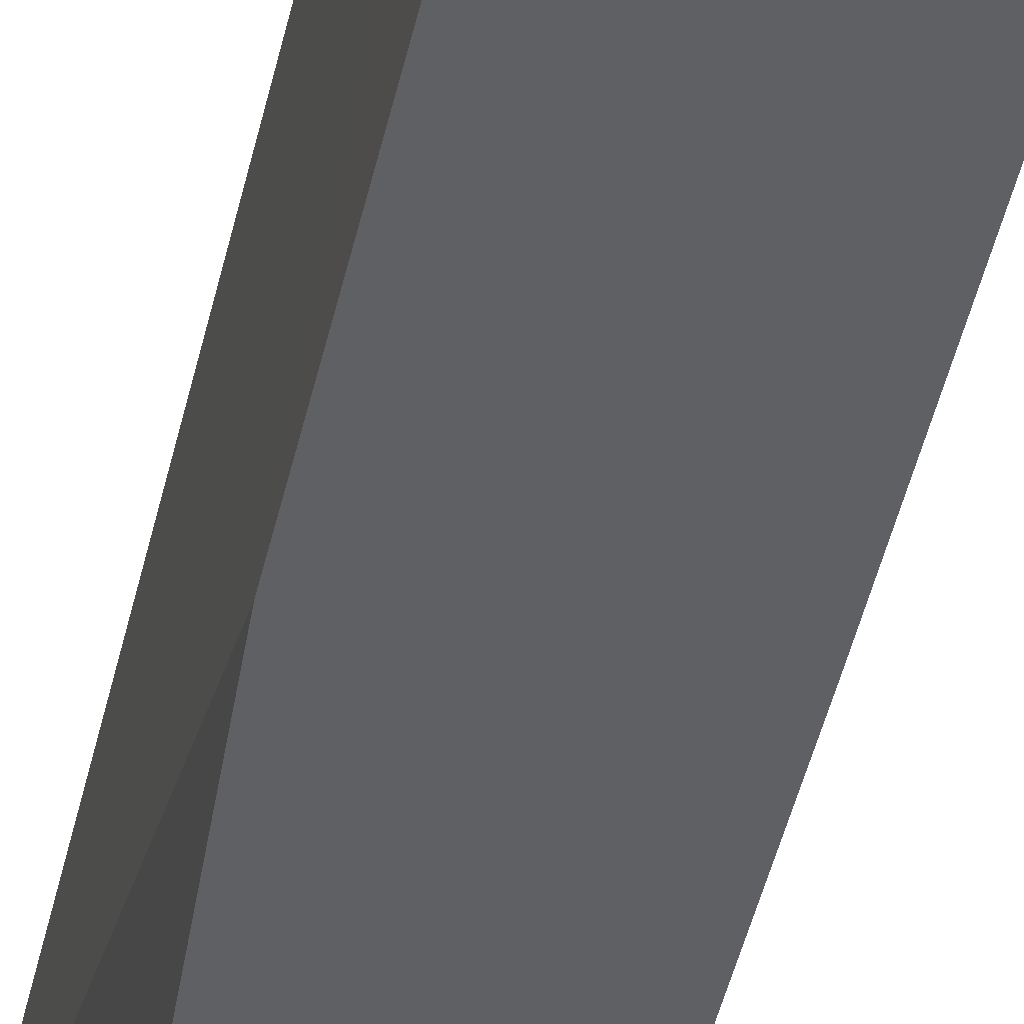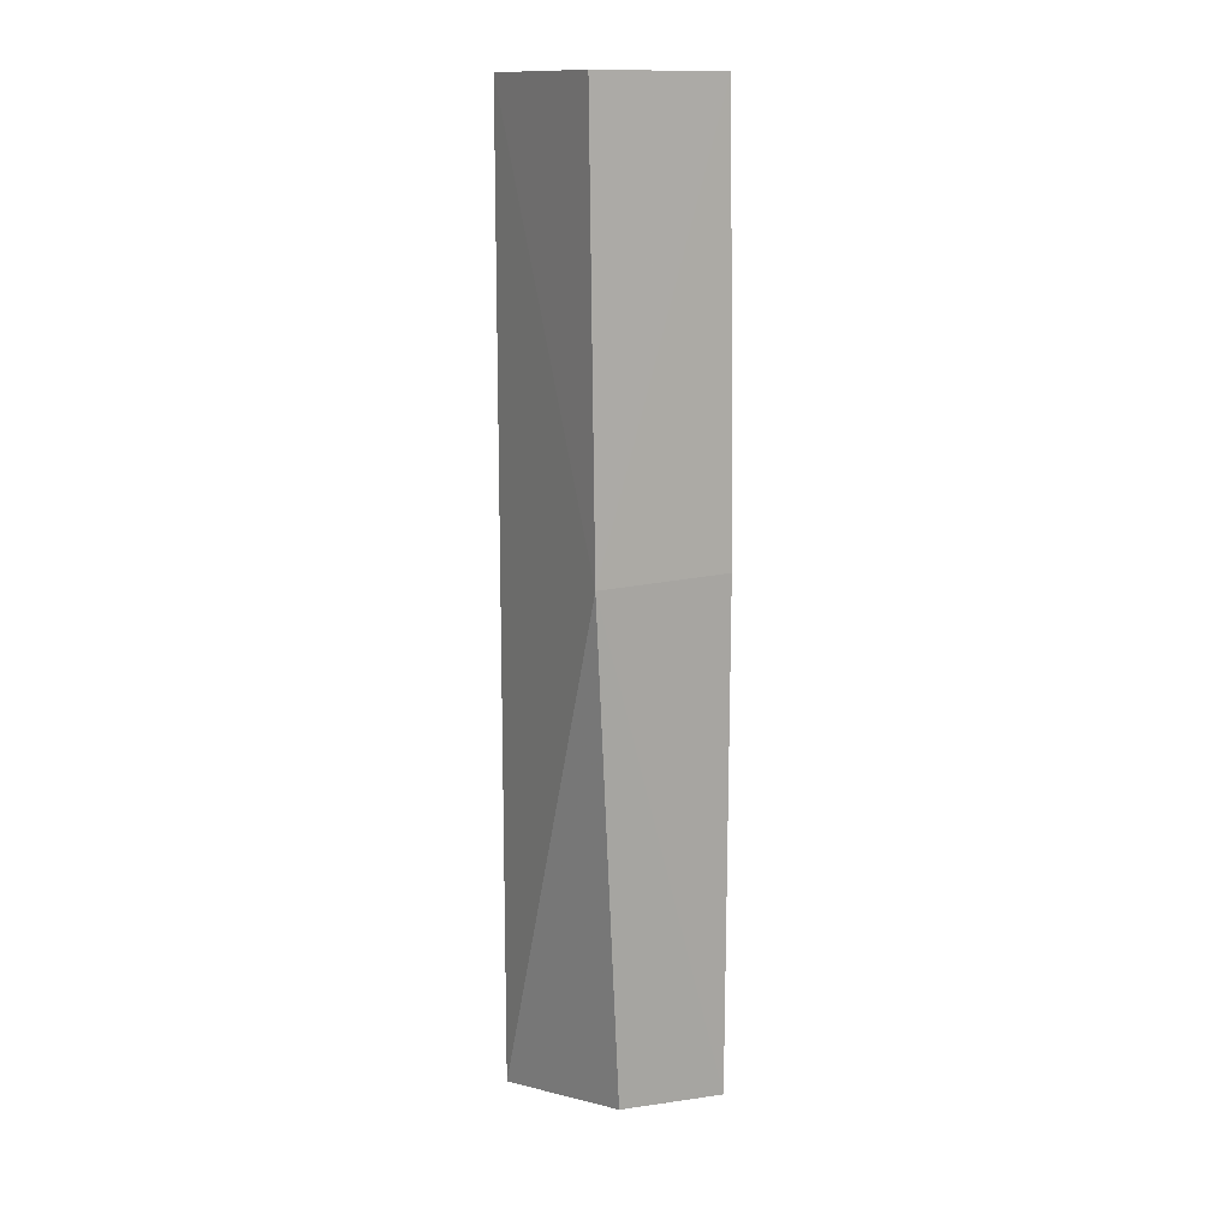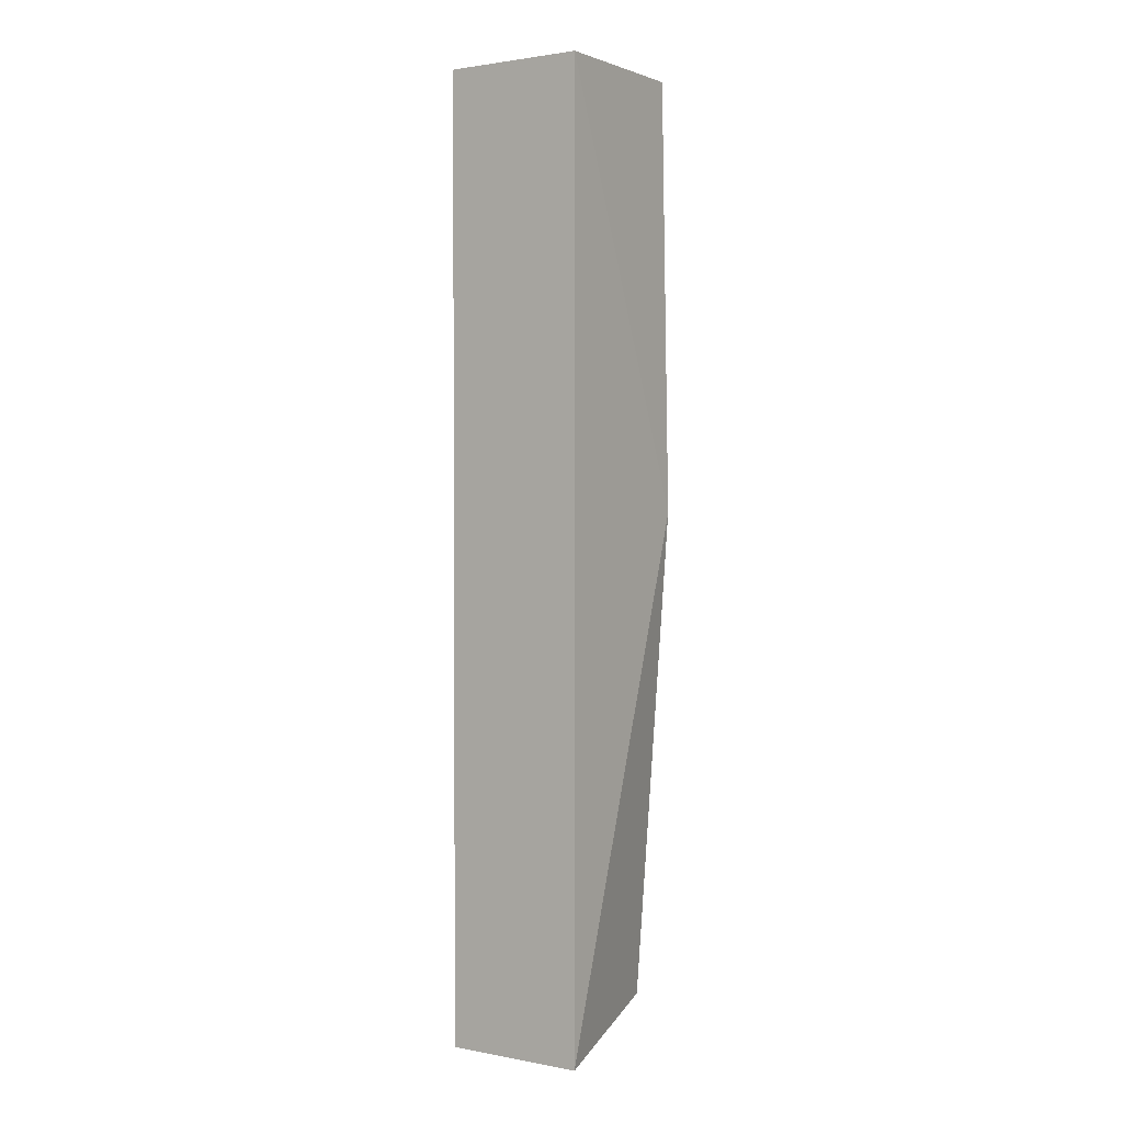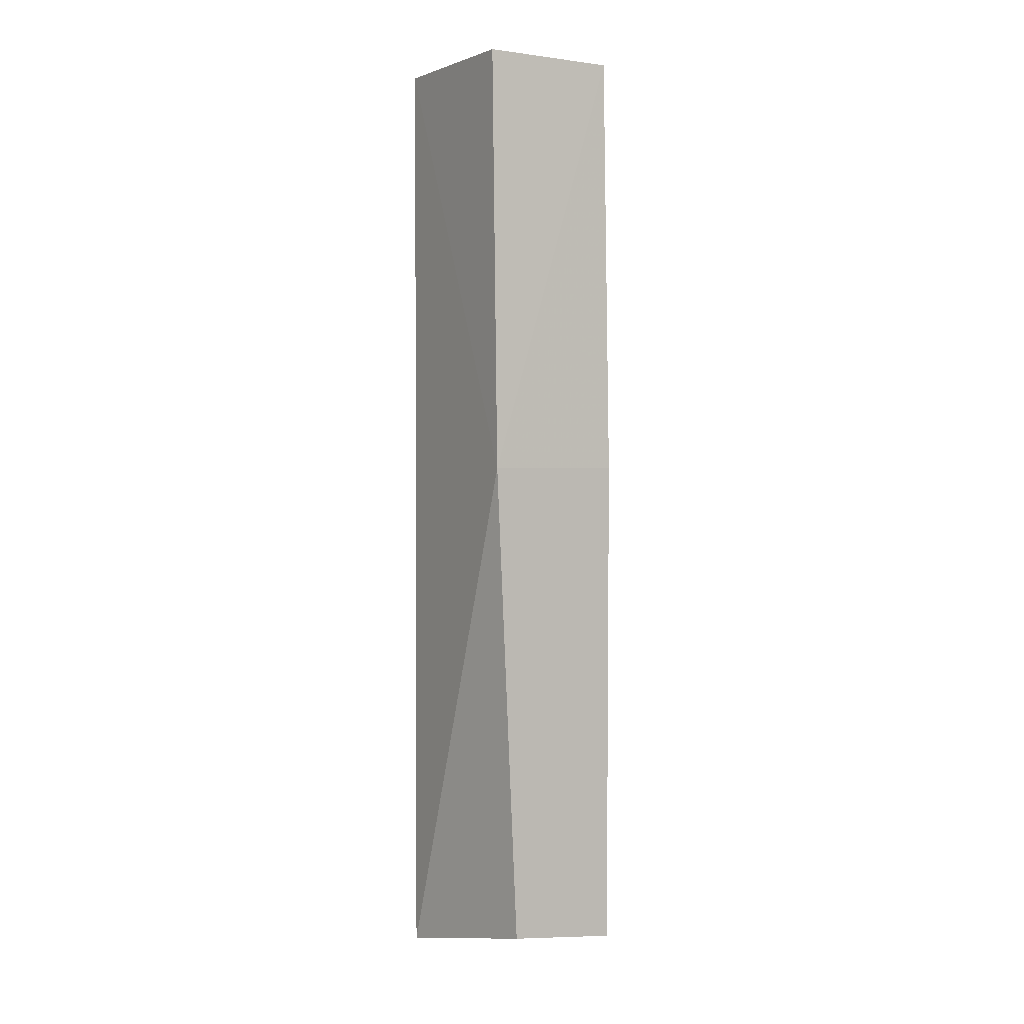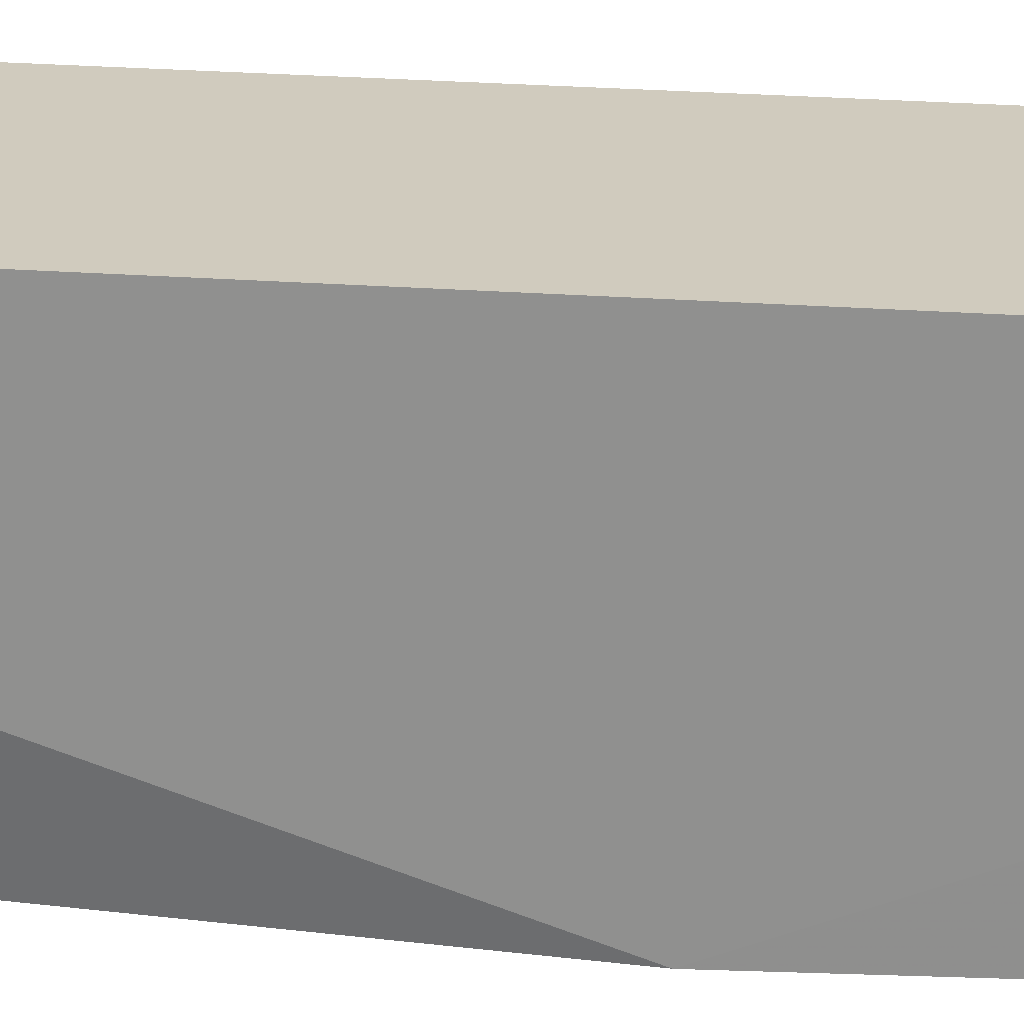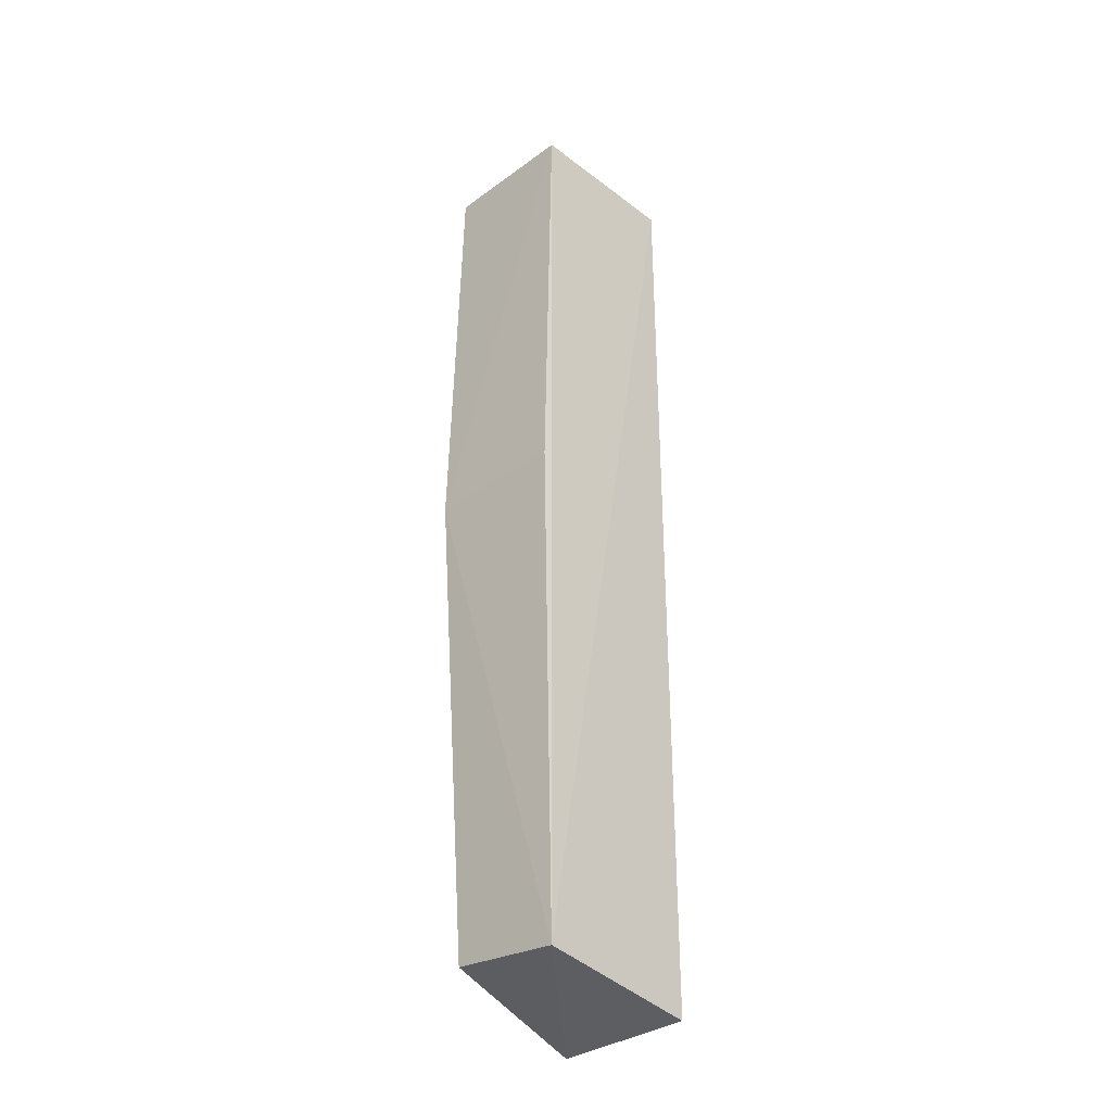
<metadata>
{"format":"obj","ext":"obj","renderer":"f3d","projection":"perspective","resolution":1024,"background":"white","views":[{"elev":-43.5,"azim":-12.2,"up":"+Y"},{"elev":13.5,"azim":-30.8,"up":"+Z"},{"elev":2.3,"azim":-146.7,"up":"+Z"},{"elev":1.6,"azim":-31.8,"up":"+Z"},{"elev":23.3,"azim":-83.0,"up":"+Y"},{"elev":-34.0,"azim":44.3,"up":"+Z"}]}
</metadata>
<code>
v 0.03075 -0.01347 0.1223
v 0.03071 -0.02855 0.1223
v 0.03108 -0.02879 0.03592
v 0.01781 -0.01346 0.03405
v 0.0178 -0.01347 0.1224
v 0.0178 -0.02956 0.08266
v 0.03077 -0.01346 0.03405
v 0.03077 -0.02947 0.08266
v 0.02057 -0.02862 0.0371
v 0.01792 -0.0285 0.1224
f 1 2 3
f 5 2 1
f 6 5 4
f 7 1 3
f 7 3 4
f 7 5 1
f 7 4 5
f 8 6 3
f 8 3 2
f 8 2 6
f 9 6 4
f 9 4 3
f 9 3 6
f 10 6 2
f 10 2 5
f 10 5 6

</code>
